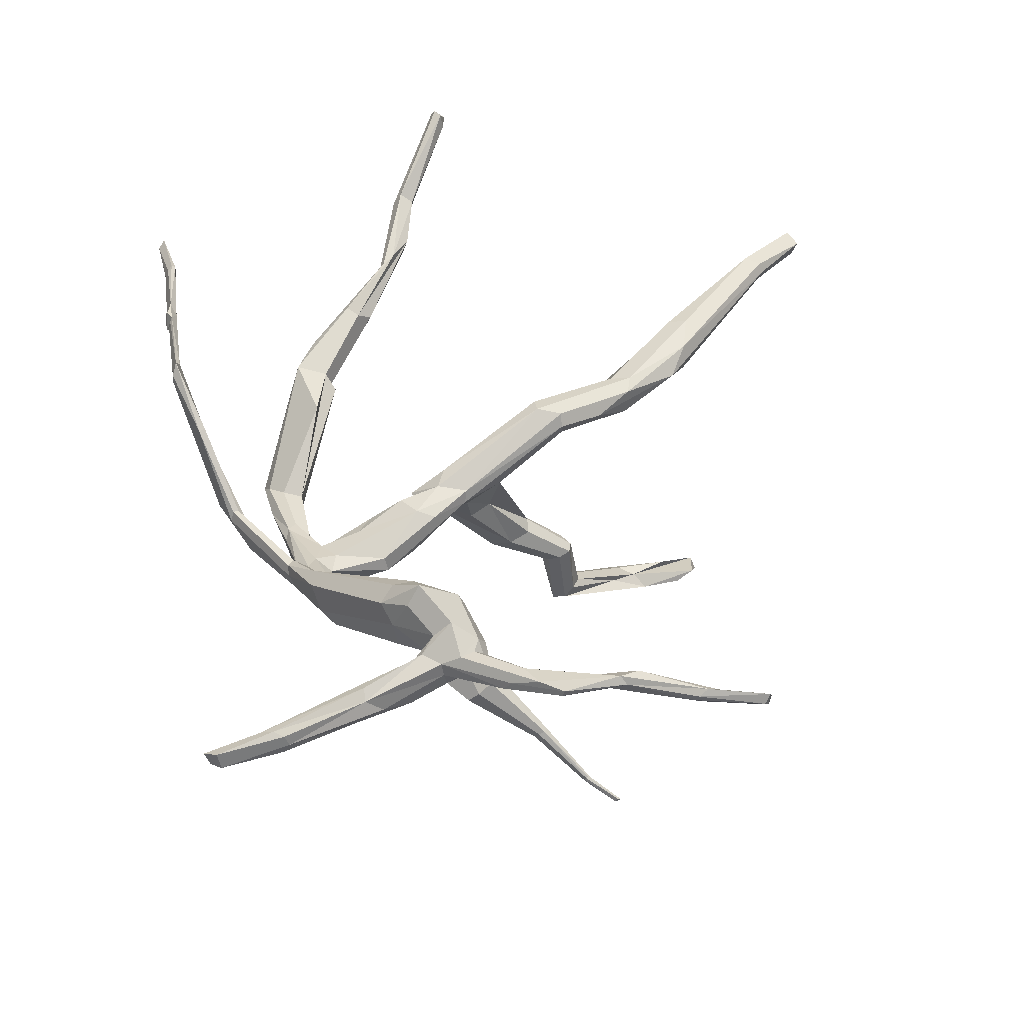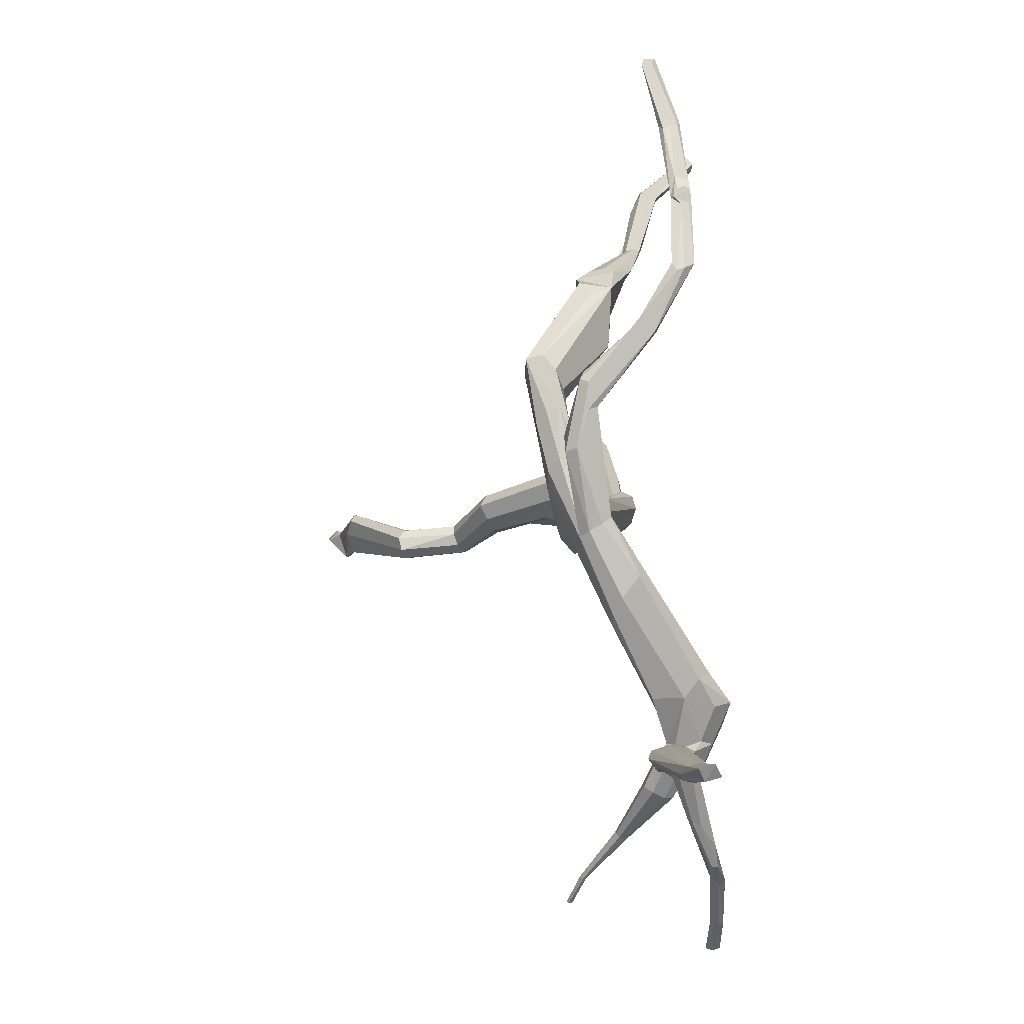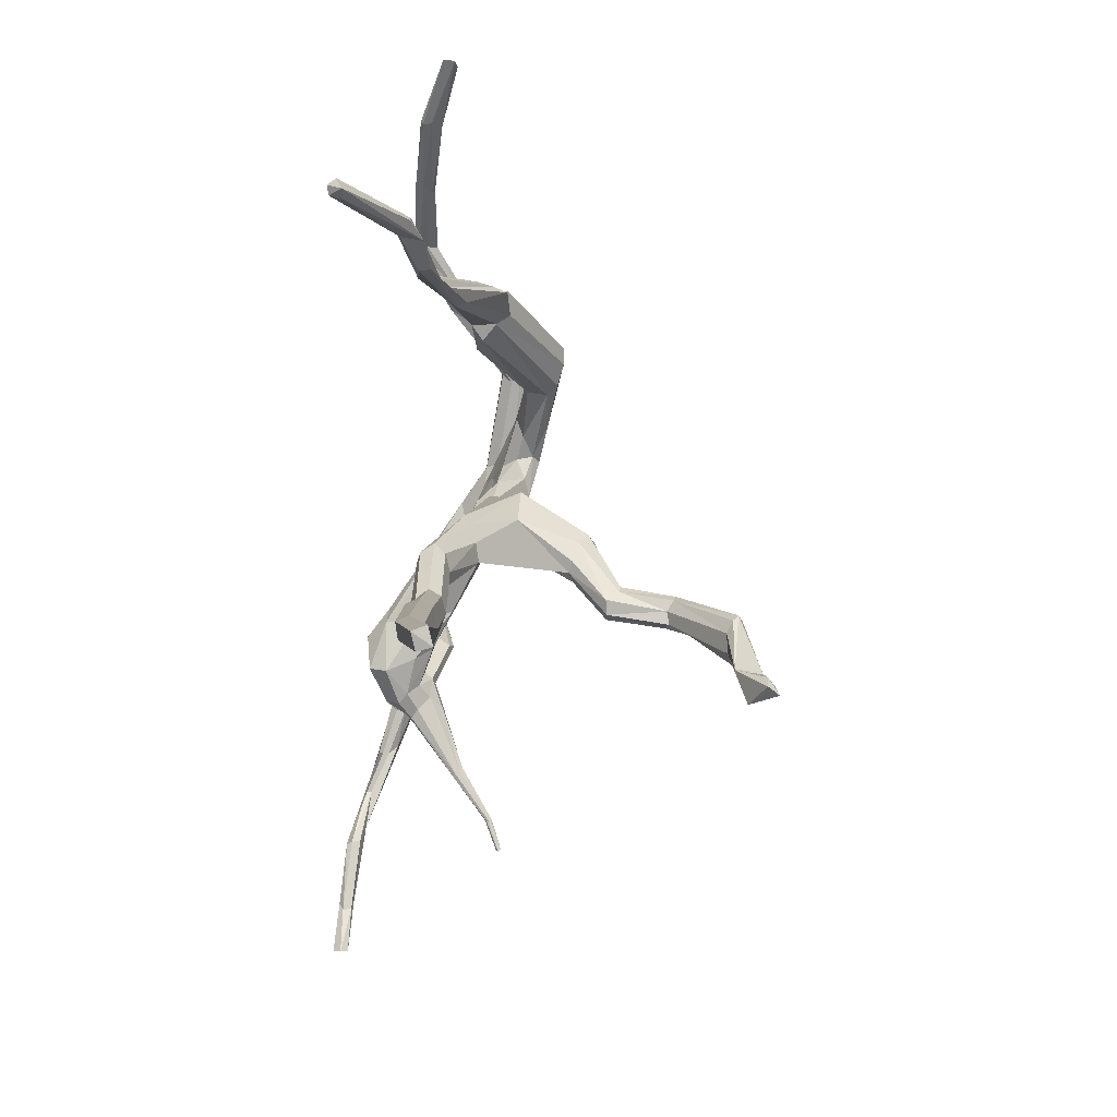
<metadata>
{"format":"obj","ext":"obj","renderer":"f3d","projection":"perspective","resolution":1024,"background":"white","views":[{"elev":-39.7,"azim":-71.4,"up":"+Y"},{"elev":-30.9,"azim":-164.7,"up":"+Y"},{"elev":53.2,"azim":19.5,"up":"+Y"}]}
</metadata>
<code>
o Cube.002_Cube.979
v -46.6 -0.1966 -51.05
v -46.55 0.1082 -51.27
v -46.57 0.0325 -51.11
v -46.73 -0.03119 -51.02
v -46.69 -0.0939 -50.97
v -46.61 -0.09324 -50.98
v -46.66 -0.1292 -51.03
v -46.44 0.4183 -51.38
v -46.5 0.4941 -51.42
v -46.48 0.5572 -51.5
v -46.66 -0.1546 -50.96
v -46.67 -0.1158 -50.87
v -46.59 -0.1598 -50.97
v -46.45 -0.2288 -50.79
v -46.44 -0.2308 -50.81
v -46.62 0.229 -51.31
v -46.58 1.306 -51.13
v -46.42 0.3413 -51.25
v -46.41 0.4002 -51.13
v -46.41 0.557 -51.1
v -45.74 0.7538 -50.84
v -46.66 -0.2107 -50.77
v -46.63 -0.2075 -50.78
v -46.66 -0.1419 -50.88
v -46.44 0.4225 -51.43
v -46.5 0.4428 -51.45
v -46.5 0.2649 -51.38
v -46.5 0.2249 -51.3
v -46.59 0.2058 -51.27
v -46.66 -0.2786 -50.55
v -46.64 -0.2854 -50.69
v -46.61 -0.3355 -50.39
v -46.65 -0.2688 -50.51
v -46.58 -0.3226 -50.37
v -46.59 -0.332 -50.4
v -46.75 -0.3352 -51.29
v -46.7 -0.3407 -51.31
v -46.62 -0.1422 -50.87
v -46.58 -0.1125 -50.98
v -46.59 -0.1282 -50.88
v -46.54 -0.1603 -50.93
v -46.45 -0.247 -50.81
v -46.33 -0.3064 -50.73
v -46.46 -0.2448 -50.79
v -46.51 0.3441 -51.41
v -46.54 0.5285 -51.57
v -46.82 0.7852 -51.64
v -46.69 0.661 -51.62
v -46.73 0.6602 -51.58
v -46.84 0.8062 -51.63
v -46.8 0.9705 -51.68
v -46.85 0.971 -51.65
v -46.78 1.169 -51.71
v -46.8 1.188 -51.69
v -46.42 0.5917 -51.45
v -46.54 0.8863 -51.32
v -46.57 0.8064 -51.35
v -46.55 0.9044 -51.44
v -46.58 0.9153 -51.34
v -46.53 1.035 -51.37
v -46.51 0.3938 -51.34
v -46.49 0.4273 -51.25
v -46.44 0.4031 -51.32
v -46.43 0.4993 -51.04
v -46.49 0.5255 -51.05
v -46.43 0.6687 -50.74
v -46.46 0.5131 -50.98
v -46.49 0.5737 -51.03
v -46.32 0.5782 -50.97
v -46.34 0.6516 -51
v -46.06 0.5802 -50.9
v -46.17 0.5904 -50.92
v -46.17 0.6333 -51.03
v -46.26 1.215 -50.24
v -46.39 0.909 -50.42
v -46.49 0.6778 -50.72
v -46.5 0.7212 -50.79
v -46.33 0.8941 -50.44
v -45.93 0.6267 -50.88
v -45.92 0.6228 -50.94
v -45.78 0.6875 -50.8
v -45.6 0.8049 -50.65
v -45.65 0.7696 -50.6
v -45.7 0.7793 -50.68
v -46.56 0.2792 -51.4
v -46.5 0.4938 -51.14
v -46.6 -0.09001 -50.93
v -46.56 0.2896 -51.35
v -46.58 -0.1379 -50.98
v -46.63 -0.1039 -50.99
v -46.71 -0.08177 -50.92
v -46.63 -0.09955 -50.87
v -46.63 -0.1614 -50.97
v -46.68 -0.1318 -51
v -46.54 0.1024 -51.24
v -46.82 0.9508 -51.67
v -46.52 0.2672 -51.4
v -46.62 0.1805 -51.31
v -46.53 0.2413 -51.29
v -46.82 0.9864 -51.69
v -46.58 0.1344 -51.3
v -46.58 0.296 -51.4
v -46.5 0.309 -51.31
v -46.54 0.3267 -51.39
v -46.51 0.3532 -51.3
v -46.54 0.3333 -51.34
v -46.81 1.02 -51.69
v -46.47 0.4389 -51.45
v -46.5 0.3066 -51.4
v -46.43 0.3941 -51.39
v -46.46 0.3106 -51.33
v -46.42 0.368 -51.29
v -46.57 0.3126 -51.39
v -46.84 1.025 -51.67
v -46.67 -0.1541 -50.91
v -46.84 0.9595 -51.66
v -46.46 0.6591 -50.73
v -46.52 0.9228 -51.35
v -46.5 0.914 -51.4
v -46.61 -0.1569 -50.91
v -46.5 0.9973 -51.39
v -46.64 -0.1376 -50.87
v -46.52 0.9492 -51.44
v -46.61 -0.1613 -50.94
v -46.45 0.5273 -51.13
v -46.64 -0.1776 -51.15
v -46.4 0.5305 -51
v -46.41 0.5655 -50.91
v -46.46 0.5933 -51
v -46.69 -0.2033 -51.13
v -46.46 0.5471 -51.13
v -46.63 -0.2269 -51.11
v -46.43 0.5125 -51.1
v -45.62 0.832 -50.65
v -46.67 -0.2614 -50.73
v -46.65 -0.2028 -50.77
v -46.62 -0.2115 -50.8
v -46.63 -0.2326 -50.83
v -46.66 -0.2947 -50.67
v -46.62 -0.2225 -50.83
v -46.66 -0.2573 -50.67
v -46.63 -0.2826 -50.58
v -46.65 -0.2953 -50.68
v -46.65 -0.2359 -50.8
v -46.4 0.6582 -51.5
v -46.47 0.4689 -51.4
v -46.51 0.4737 -51.44
v -46.4 0.6175 -51.47
v -46.48 0.6495 -51.52
v -46.41 0.67 -51.55
v -46.42 0.4876 -51.43
v -46.45 0.552 -51.5
v -46.42 0.5286 -51.48
v -46.48 0.4127 -51.36
v -46.71 0.009404 -51.09
v -46.73 0.03975 -51.06
v -46.6 -0.02669 -51.09
v -46.67 -0.02808 -51.08
v -46.64 0.04267 -51.04
v -46.72 0.0449 -51.01
v -46.76 -0.006051 -50.98
v -46.6 -0.03099 -51.02
v -46.68 -0.01703 -50.9
v -46.62 -0.01604 -50.96
v -46.62 -0.08313 -50.89
v -46.73 -0.02562 -50.9
v -46.68 -0.1852 -51.15
v -46.6 -0.2096 -51.16
v -46.68 -0.2299 -51.13
v -46.6 -0.181 -51.14
v -46.65 -0.2592 -50.68
v -46.64 -0.262 -50.52
v -46.62 -0.2679 -50.53
v -46.64 -0.2925 -50.54
v -46.62 -0.326 -50.37
v -46.6 -0.3193 -50.35
v -46.6 -0.3353 -50.4
v -46.58 -0.345 -50.25
v -46.56 -0.3341 -50.25
v -46.55 -0.3462 -50.26
v -46.57 -0.3556 -50.26
v -46.72 -0.3383 -51.29
v -46.7 -0.3362 -51.33
v -46.75 -0.3246 -51.36
v -46.77 -0.3286 -51.31
v -46.63 -0.2463 -51.18
v -46.77 -0.4001 -51.42
v -46.76 -0.3812 -51.45
v -46.8 -0.3756 -51.45
v -46.81 -0.3911 -51.42
v -46.72 -0.3308 -51.36
v -46.77 -0.3251 -51.34
v -46.56 -0.1938 -50.93
v -46.58 -0.1975 -50.9
v -46.6 -0.1485 -50.86
v -46.57 -0.1244 -50.93
v -46.54 -0.1792 -50.94
v -46.59 -0.1846 -50.87
v -46.46 -0.2487 -50.8
v -46.46 -0.2368 -50.78
v -46.44 -0.2263 -50.8
v -46.44 -0.2393 -50.82
v -46.34 -0.3091 -50.73
v -46.34 -0.3041 -50.72
v -46.33 -0.3088 -50.73
v -46.33 -0.3043 -50.72
v -46.34 -0.3068 -50.72
v -46.33 -0.3034 -50.72
v -46.29 -0.3468 -50.67
v -46.29 -0.3434 -50.66
v -46.28 -0.3435 -50.67
v -46.29 -0.348 -50.67
v -46.34 -0.31 -50.73
v -46.57 0.4873 -51.57
v -46.53 0.414 -51.53
v -46.5 0.4511 -51.53
v -46.55 0.4949 -51.54
v -46.5 0.4137 -51.52
v -46.58 0.5392 -51.6
v -46.57 0.5678 -51.6
v -46.59 0.4983 -51.56
v -46.56 0.5475 -51.61
v -46.58 0.5035 -51.55
v -46.72 0.6971 -51.61
v -46.68 0.6284 -51.58
v -46.74 0.6546 -51.6
v -46.8 0.7784 -51.65
v -46.79 0.7987 -51.65
v -46.83 0.8116 -51.62
v -46.81 0.8134 -51.63
v -46.8 0.9759 -51.67
v -46.82 0.9987 -51.66
v -46.83 1.172 -51.7
v -46.82 1.186 -51.68
v -46.8 1.153 -51.71
v -46.83 1.186 -51.69
v -46.81 1.161 -51.71
v -46.76 1.342 -51.75
v -46.79 1.344 -51.75
v -46.78 1.321 -51.76
v -46.76 1.315 -51.76
v -46.49 0.6204 -51.47
v -46.47 0.6074 -51.43
v -46.6 0.9442 -51.41
v -46.45 0.6771 -51.54
v -46.55 1.102 -51.24
v -46.57 1.096 -51.22
v -46.62 1.096 -51.27
v -46.57 1.044 -51.36
v -46.57 1.201 -51.18
v -46.59 1.019 -51.37
v -46.6 1.083 -51.25
v -46.6 1.313 -51.11
v -46.62 1.25 -51.14
v -46.61 1.227 -51.18
v -46.59 1.395 -51.13
v -46.62 1.229 -51.17
v -46.59 1.22 -51.19
v -46.63 1.429 -51.09
v -46.66 1.439 -51.11
v -46.64 1.432 -51.14
v -46.62 1.466 -51.11
v -46.7 1.62 -50.98
v -46.74 1.627 -50.98
v -46.73 1.653 -51
v -46.62 1.449 -51.13
v -46.71 1.657 -50.98
v -46.44 0.3326 -51.19
v -46.49 0.4532 -51.1
v -46.47 0.3449 -51.19
v -46.44 0.4983 -50.99
v -46.48 0.4767 -51.23
v -46.47 0.4407 -51.06
v -46.51 0.6881 -50.78
v -46.43 0.6001 -50.94
v -46.48 0.7166 -50.83
v -46.43 0.6819 -50.78
v -46.32 0.5523 -51.02
v -46.18 0.625 -50.92
v -46.35 0.5936 -51.11
v -46.37 0.6298 -51.1
v -46.17 0.5744 -51.01
v -46.17 0.568 -50.96
v -46.18 0.6528 -50.99
v -46.16 0.6051 -51.03
v -46.18 0.6475 -50.93
v -46.06 0.5754 -50.87
v -46.06 0.6165 -50.84
v -46.05 0.6023 -50.92
v -45.91 0.5689 -50.93
v -45.91 0.5622 -50.9
v -46.06 0.5902 -50.84
v -46.07 0.6418 -50.86
v -46.05 0.6389 -50.89
v -46.05 0.6277 -50.91
v -46.37 0.835 -50.46
v -46.39 0.9914 -50.41
v -46.38 0.9712 -50.5
v -46.32 0.957 -50.45
v -46.39 0.9973 -50.46
v -46.34 0.9984 -50.47
v -46.28 1.217 -50.22
v -46.32 1.242 -50.25
v -46.3 1.231 -50.28
v -46.27 1.228 -50.27
v -46.22 1.356 -50.13
v -46.3 1.226 -50.22
v -46.24 1.39 -50.15
v -46.21 1.379 -50.18
v -46.19 1.355 -50.15
v -46.45 0.7081 -50.81
v -46.38 0.7417 -50.59
v -46.43 0.6975 -50.64
v -46.44 0.7945 -50.56
v -46.43 0.7902 -50.65
v -46.37 0.7578 -50.62
v -46.43 0.754 -50.57
v -46.44 0.8021 -50.61
v -46.39 0.7782 -50.65
v -46.81 0.9654 -51.68
v -46.83 0.9965 -51.68
v -46.85 0.9897 -51.67
v -45.91 0.6121 -50.86
v -45.92 0.6373 -50.91
v -45.91 0.6007 -50.94
v -45.92 0.5767 -50.87
v -45.71 0.7206 -50.8
v -45.74 0.7265 -50.75
v -45.74 0.7327 -50.85
v -45.7 0.7055 -50.73
v -45.75 0.7605 -50.82
v -45.76 0.7482 -50.79
v -45.66 0.7421 -50.65
v -45.59 0.8311 -50.61
v -45.61 0.8467 -50.61
v -45.64 0.8021 -50.67
v -46.75 1.642 -50.99
f 2 95 157
f 95 3 162
f 104 88 147
f 106 99 103
f 25 110 27
f 153 108 152
f 10 108 26
f 9 147 61
f 151 8 110
f 153 152 150
f 7 94 5
f 12 122 38
f 55 146 8
f 150 10 245
f 148 55 151
f 23 137 38
f 11 93 138
f 31 143 140
f 140 137 142
f 18 110 112
f 139 135 144
f 322 114 321
f 321 114 107
f 336 134 82
f 309 308 310
f 265 337 267
f 240 238 241
f 239 238 240
f 123 58 244
f 211 210 212
f 180 178 181
f 179 178 180
f 127 133 20
f 106 88 29
f 27 110 95
f 110 28 95
f 125 131 20
f 131 125 65
f 12 91 115
f 91 5 94
f 109 45 104
f 24 122 12
f 120 124 13
f 29 16 160
f 3 95 28
f 115 24 12
f 1 132 186
f 90 6 39
f 108 104 26
f 16 102 98
f 147 106 61
f 196 39 87
f 111 110 18
f 117 67 271
f 128 271 127
f 123 121 119
f 232 114 52
f 160 161 166
f 158 4 155
f 156 155 161
f 159 164 3
f 160 163 159
f 4 158 5
f 165 87 162
f 164 163 165
f 166 91 12
f 6 90 158
f 7 126 167
f 93 1 13
f 93 169 132
f 11 94 169
f 94 7 130
f 170 126 90
f 89 170 39
f 1 168 89
f 174 30 139
f 172 171 141
f 143 31 142
f 175 174 32
f 33 30 175
f 34 35 173
f 176 33 175
f 32 177 181
f 181 178 32
f 181 35 180
f 185 169 130
f 130 167 192
f 191 126 170
f 36 182 169
f 186 132 182
f 183 186 37
f 191 168 183
f 187 37 182
f 188 191 183
f 187 183 37
f 188 189 191
f 192 184 189
f 195 38 198
f 197 193 89
f 41 89 39
f 44 195 198
f 41 196 201
f 196 40 14
f 42 199 193
f 14 195 200
f 193 197 202
f 208 204 210
f 43 206 211
f 213 205 212
f 212 209 213
f 207 203 209
f 209 210 207
f 210 211 208
f 211 212 43
f 44 199 203
f 207 204 44
f 218 97 215
f 216 45 109
f 218 109 27
f 214 215 85
f 220 46 216
f 225 223 217
f 220 222 48
f 214 221 226
f 48 219 227
f 224 46 220
f 224 225 46
f 47 227 226
f 228 224 48
f 230 229 224
f 50 47 226
f 50 226 49
f 231 230 228
f 96 227 47
f 51 231 228
f 232 52 229
f 116 50 52
f 114 232 234
f 53 231 51
f 54 234 232
f 233 114 236
f 107 114 233
f 235 107 237
f 235 51 107
f 53 54 231
f 53 235 241
f 54 53 238
f 240 241 237
f 241 238 53
f 238 239 54
f 118 55 148
f 245 149 244
f 119 118 145
f 56 243 55
f 59 57 243
f 251 244 248
f 246 121 250
f 60 249 255
f 17 247 246
f 253 254 252
f 257 248 254
f 258 250 60
f 256 17 250
f 259 254 253
f 256 258 266
f 267 263 256
f 155 98 101 158
f 265 260 337
f 266 261 265
f 105 103 270
f 112 8 63
f 19 268 18
f 272 63 154
f 154 61 62
f 273 269 270
f 86 272 62
f 19 112 133
f 64 271 19
f 269 273 67
f 66 117 128
f 68 65 274
f 277 275 311
f 76 274 67
f 276 68 77
f 69 127 278
f 69 128 127
f 70 129 275
f 281 129 70
f 20 131 280
f 69 278 283
f 73 280 281
f 283 20 282
f 279 69 72
f 286 284 70
f 71 283 282
f 284 286 293
f 293 279 288
f 289 71 285
f 292 287 291
f 288 292 326
f 79 294 293
f 290 289 325
f 302 75 296
f 74 302 78
f 300 297 303
f 303 304 300
f 301 298 304
f 74 299 305
f 310 306 74
f 307 302 306
f 309 305 304
f 310 74 305
f 316 66 277
f 315 77 318
f 317 313 296
f 296 312 78
f 75 314 317
f 299 78 316
f 96 116 320
f 322 320 116 52
f 323 79 288
f 324 80 294
f 81 323 326
f 327 291 290
f 21 324 331
f 324 79 332
f 81 291 330
f 328 81 330
f 84 331 332
f 84 21 331
f 327 329 336
f 335 84 328
f 83 328 330
f 83 333 334
f 335 83 334
f 336 84 134
f 157 95 162
f 157 158 101 2
f 155 156 16 98
f 160 16 156
f 109 108 25 27
f 108 109 104
f 28 111 103 99
f 147 88 106
f 154 146 9 61
f 110 111 28
f 10 152 108
f 153 25 108
f 147 10 26
f 110 25 153 151
f 8 146 154
f 147 149 245 10
f 150 152 10
f 151 55 8
f 150 145 153
f 9 242 149 147
f 146 243 242 9
f 151 153 145 148
f 55 243 146
f 38 122 136 23
f 144 11 138
f 24 22 136 122
f 115 135 22 24
f 11 144 135 115
f 124 140 138 93
f 120 137 140 124
f 61 106 105
f 106 103 105
f 137 120 38
f 144 138 143 139
f 23 171 142 137
f 143 138 140
f 142 31 140
f 136 141 171 23
f 320 100 107
f 51 320 107
f 8 112 110
f 136 22 30 141
f 65 125 272 86
f 135 30 22
f 64 127 271
f 134 335 334
f 134 334 82
f 308 306 310
f 337 264 267
f 210 209 212
f 189 188 187
f 189 187 190
f 168 1 186
f 195 92 12 38
f 86 269 65
f 65 269 67
f 64 133 127
f 40 165 92 195
f 94 11 115 91
f 107 100 321
f 101 98 85 97
f 13 124 93
f 2 101 97 27
f 99 29 160 159
f 2 27 95
f 28 99 159 3
f 196 87 165 40
f 7 5 90
f 98 102 85
f 26 104 147
f 113 16 29 88
f 87 39 6
f 111 18 268 103
f 88 104 113
f 133 125 20
f 16 113 102
f 244 57 59
f 68 131 65
f 118 59 56
f 128 117 271
f 5 91 161 4
f 99 106 29
f 52 114 322
f 96 320 51
f 161 155 4
f 163 160 166
f 156 161 160
f 162 3 164
f 159 163 164
f 6 157 162 87
f 166 161 91
f 157 6 158
f 164 165 162
f 92 163 166 12
f 5 158 90
f 141 30 33 172
f 163 92 165
f 130 7 167
f 93 11 169
f 93 132 1
f 169 94 130
f 39 170 90
f 7 90 126
f 13 1 89
f 89 168 170
f 139 30 135
f 173 171 172
f 172 176 34 173
f 173 142 171
f 174 143 142
f 174 139 143
f 175 30 174
f 174 142 35 177
f 176 172 33
f 173 35 142
f 32 174 177
f 176 175 178 179
f 32 178 175
f 126 184 192 167
f 176 179 34
f 181 177 35
f 180 35 34
f 179 180 34
f 36 190 187 182
f 191 184 126
f 192 185 130
f 168 191 170
f 37 186 182
f 169 182 132
f 183 168 186
f 185 36 169
f 192 189 190 185
f 187 188 183
f 191 189 184
f 120 194 198 38
f 190 36 185
f 120 13 193 194
f 198 194 199 44
f 196 41 39
f 41 197 89
f 193 13 89
f 193 199 194
f 197 41 15 202
f 14 40 195
f 201 196 14
f 44 200 195
f 15 41 201
f 42 193 202
f 199 42 213 203
f 207 210 204
f 208 211 206
f 43 212 205
f 213 209 203
f 200 204 208 14
f 201 206 43 15
f 44 204 200
f 201 14 208 206
f 202 205 213 42
f 202 15 43 205
f 113 104 217 223
f 207 44 203
f 215 97 85
f 218 27 97
f 216 109 218
f 46 45 216
f 45 46 217 104
f 85 102 221 214
f 102 113 223 221
f 215 219 222 218
f 219 215 214
f 216 218 222 220
f 221 223 49 226
f 46 225 217
f 48 222 219
f 225 49 223
f 214 226 227 219
f 225 229 50 49
f 224 220 48
f 227 228 48
f 230 224 228
f 228 227 96 51
f 229 225 224
f 50 116 96 47
f 232 230 231
f 232 229 230
f 52 50 229
f 233 236 239 240
f 231 54 232
f 236 114 234
f 237 107 233
f 235 53 51
f 237 241 235
f 54 239 234
f 239 236 234
f 242 57 244 149
f 240 237 233
f 145 118 148
f 57 242 243
f 245 58 123 150
f 118 56 55
f 58 245 244
f 145 150 123 119
f 118 247 252 59
f 56 59 243
f 119 246 247 118
f 244 59 252 248
f 251 257 255 249
f 250 121 60
f 246 119 121
f 257 251 248
f 255 257 260 261
f 253 252 247
f 254 248 252
f 258 60 255
f 17 246 250
f 253 247 17
f 258 256 250
f 254 260 257
f 255 261 266 258
f 17 256 259 253
f 262 266 265 267
f 259 260 254
f 262 256 266
f 256 263 259
f 264 260 259
f 262 267 256
f 263 264 259
f 337 260 264
f 265 261 260
f 105 269 62 61
f 267 264 263
f 270 103 268
f 63 8 154
f 270 268 271 273
f 269 105 270
f 272 154 62
f 112 19 18
f 271 268 19
f 63 125 133 112
f 269 86 62
f 272 125 63
f 129 276 311 275
f 67 273 271
f 133 64 19
f 67 274 65
f 276 129 68
f 66 128 277
f 275 277 128
f 117 76 67
f 274 77 68
f 275 128 279 70
f 278 127 20
f 69 279 128
f 68 281 280 131
f 281 68 129
f 281 70 284 73
f 20 283 278
f 280 285 282 20
f 72 69 283
f 279 286 70
f 72 283 287 292
f 73 285 280
f 293 286 279
f 285 71 282
f 279 72 292 288
f 71 287 283
f 284 294 295 73
f 73 295 289 285
f 294 284 293
f 71 290 291 287
f 326 292 291
f 289 295 80 325
f 79 293 288
f 294 80 295
f 297 75 307 303
f 289 290 71
f 78 302 296
f 299 74 78
f 307 75 302
f 307 306 308 303
f 305 301 304
f 300 304 298
f 301 305 299
f 74 306 302
f 303 308 309 304
f 311 276 315 319
f 309 310 305
f 77 315 276
f 277 311 319 316
f 117 313 317 76
f 66 312 313 117
f 274 314 318 77
f 76 317 314 274
f 314 297 300 318
f 316 312 66
f 312 296 313
f 296 75 317
f 78 312 316
f 297 314 75
f 318 300 298 315
f 319 315 298 301
f 316 319 301 299
f 320 322 321 100
f 79 323 328 332
f 323 288 326
f 79 324 294
f 291 81 326
f 290 325 329 327
f 81 328 323
f 331 324 332
f 21 80 324
f 80 21 329 325
f 330 291 327
f 328 84 332
f 336 329 21
f 333 83 330
f 333 330 327
f 83 335 328
f 333 327 336
f 82 334 333
f 84 336 21
f 336 82 333
f 335 134 84
f 123 244 121
f 251 121 244
f 60 121 251 249

</code>
